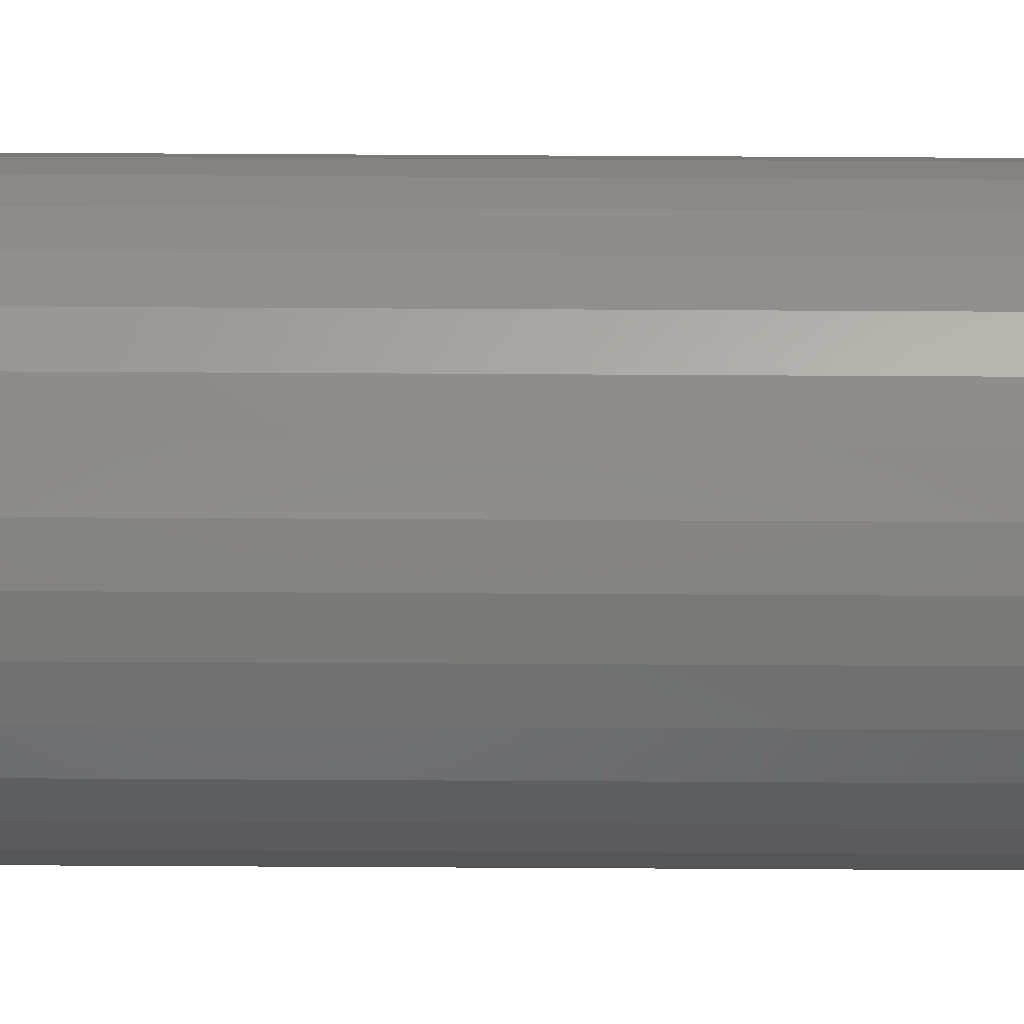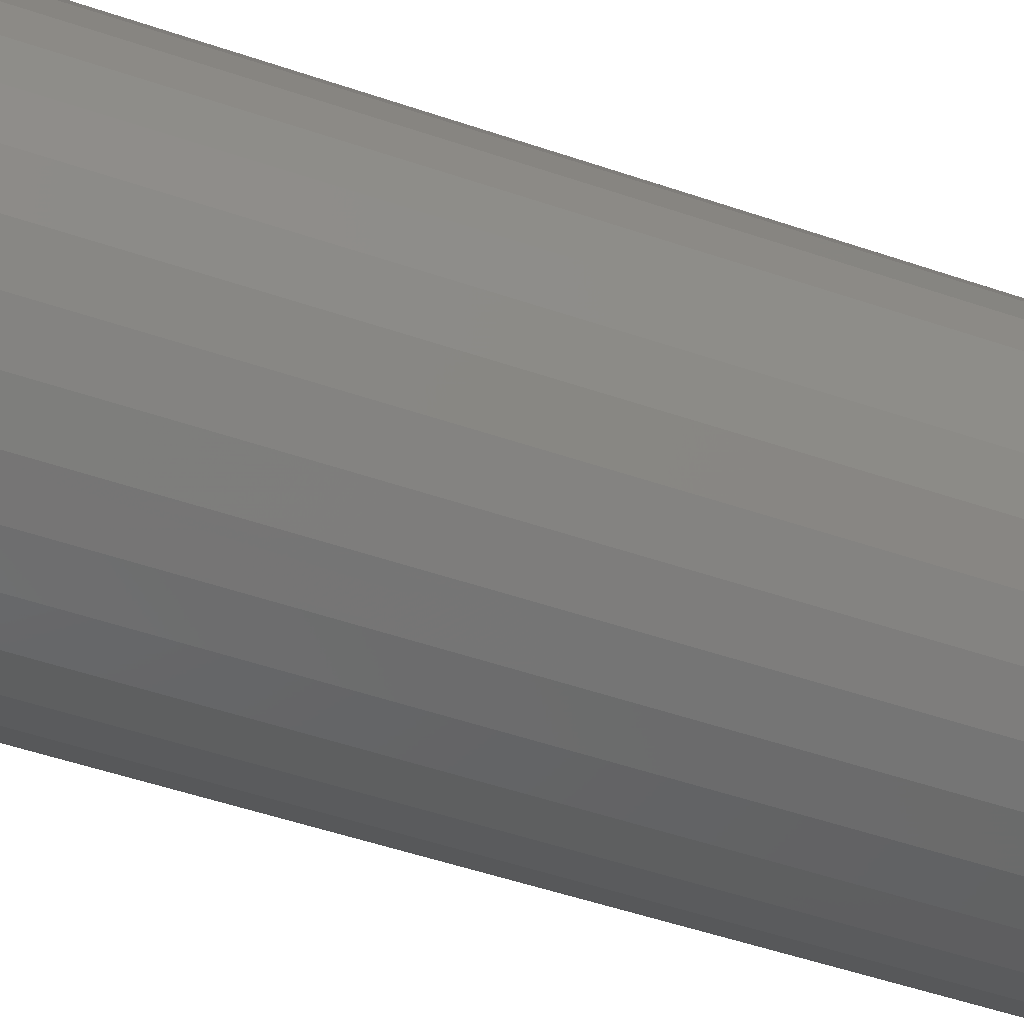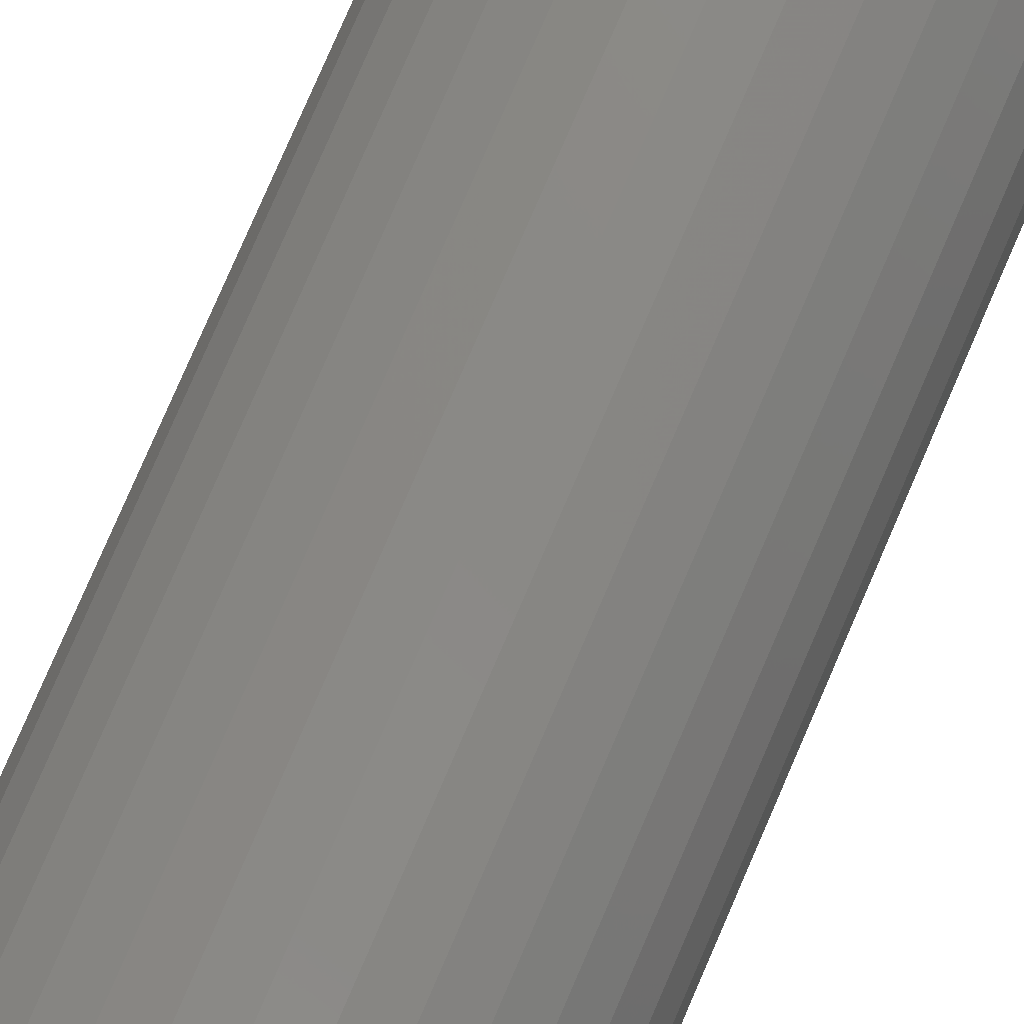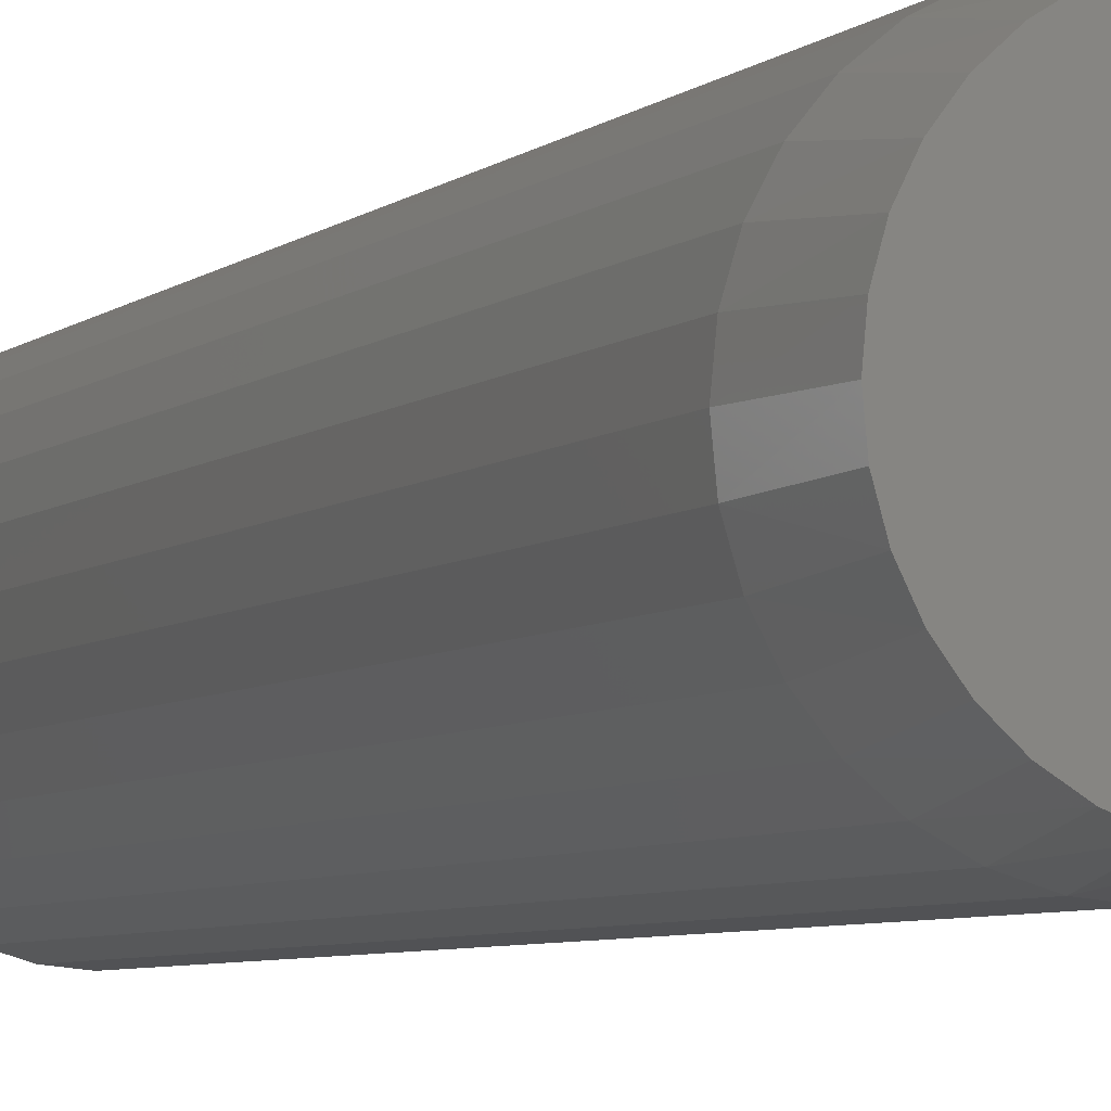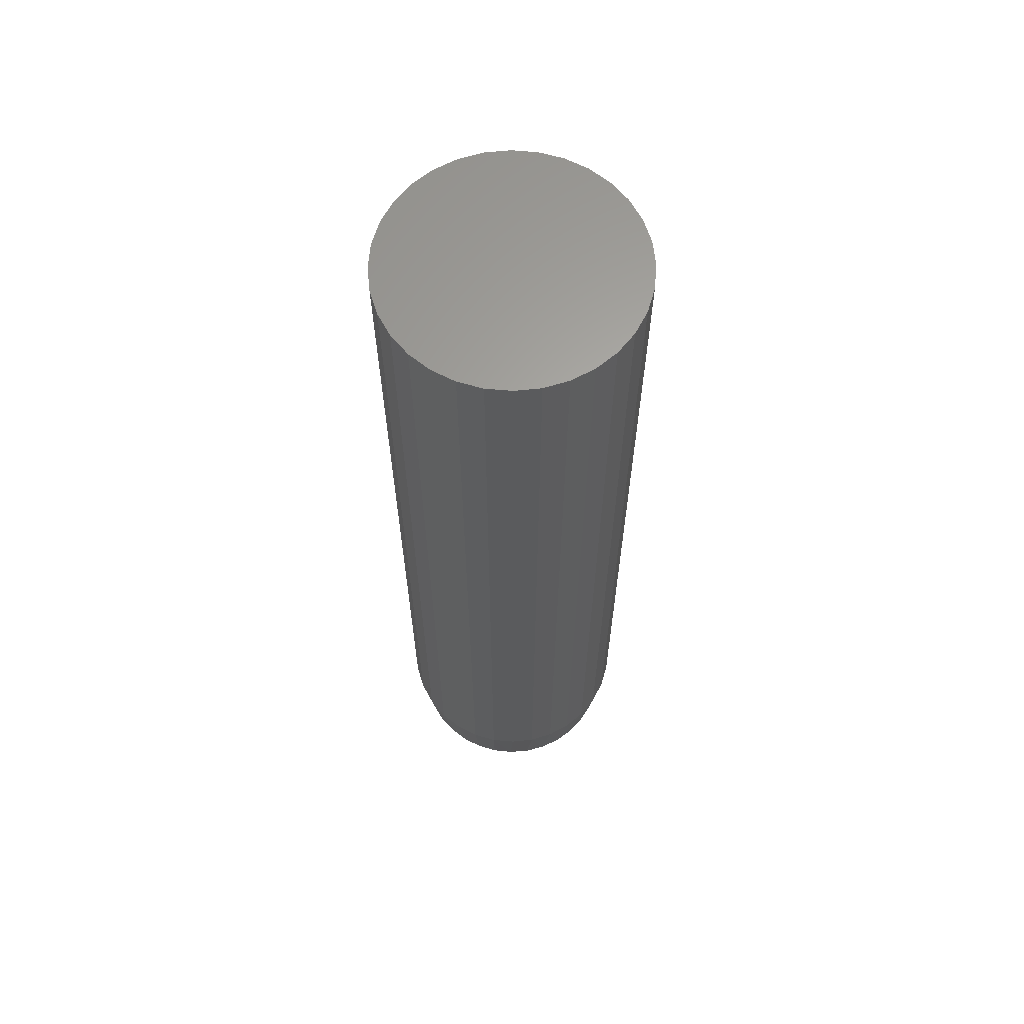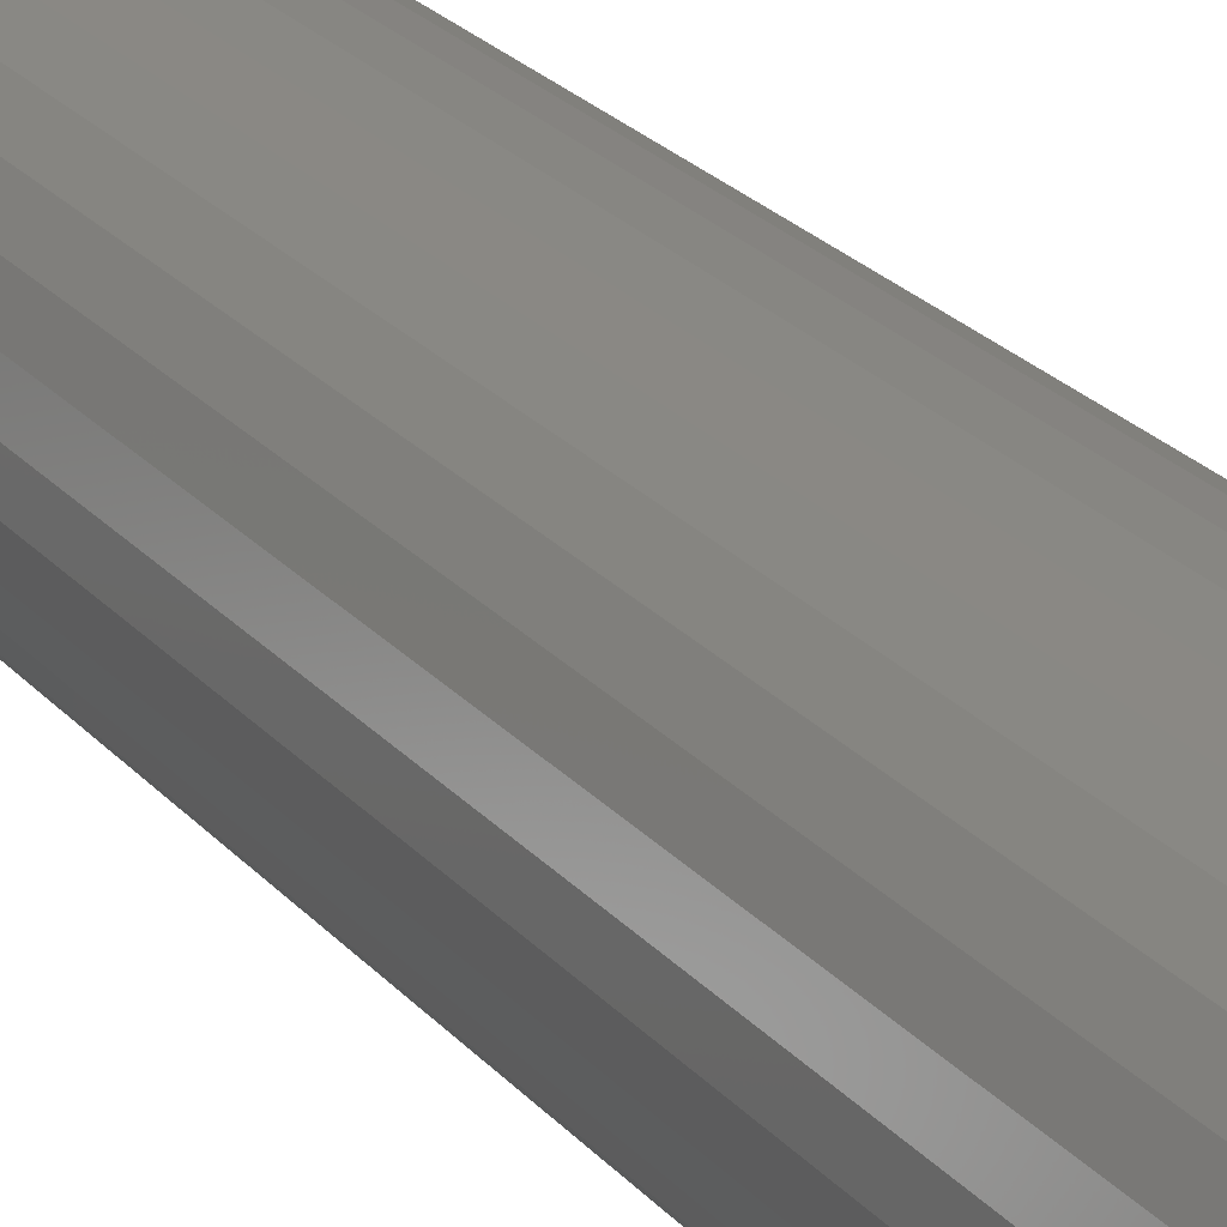
<metadata>
{"format":"stl","ext":"stl","renderer":"f3d","projection":"perspective","resolution":1024,"background":"white","views":[{"elev":-77.6,"azim":-90.3,"up":"+Z"},{"elev":-41.6,"azim":66.4,"up":"+Z"},{"elev":79.0,"azim":23.4,"up":"+Z"},{"elev":-5.1,"azim":-22.4,"up":"+Z"},{"elev":63.4,"azim":112.0,"up":"+Y"},{"elev":24.8,"azim":149.2,"up":"+Z"}]}
</metadata>
<code>
# stl→obj: 98 verts, 192 faces
v 0.005506 -0.75 0.09048
v -0.01126 -0.75 0.09048
v -0.02775 -0.75 0.0874
v 0.02199 -0.75 0.0874
v -0.04338 -0.75 0.08134
v 0.03763 -0.75 0.08135
v -0.05764 -0.75 0.07252
v 0.05188 -0.75 0.07252
v 0.05188 -0.75 -0.07252
v -0.04338 -0.75 -0.08134
v 0.03763 -0.75 -0.08135
v -0.02775 -0.75 -0.0874
v 0.02199 -0.75 -0.0874
v -0.01126 -0.75 -0.09048
v 0.005506 -0.75 -0.09048
v 0.06428 -0.75 0.06122
v -0.07003 -0.75 0.06122
v 0.07438 -0.75 0.04784
v -0.08014 -0.75 0.04784
v 0.08186 -0.75 0.03283
v -0.08761 -0.75 0.03283
v 0.08645 -0.75 0.0167
v -0.0922 -0.75 0.0167
v 0.08799 -0.75 -2.779e-17
v -0.09375 -0.75 -5.518e-07
v 0.08645 -0.75 -0.0167
v -0.0922 -0.75 -0.0167
v 0.08186 -0.75 -0.03283
v -0.08761 -0.75 -0.03283
v 0.07438 -0.75 -0.04784
v -0.08014 -0.75 -0.04784
v 0.06428 -0.75 -0.06122
v -0.07003 -0.75 -0.06122
v -0.05764 -0.75 -0.07252
v 0.09581 5.478e-18 -1.209e-17
v 0.09581 -0.6953 -3.626e-17
v 0.09391 5.373e-18 -0.01925
v 0.09391 -0.6953 -0.01925
v 0.08829 5.061e-18 -0.03776
v 0.08829 -0.6953 -0.03776
v 0.07917 4.555e-18 -0.05483
v 0.07917 -0.6953 -0.05483
v 0.0669 3.874e-18 -0.06978
v 0.0669 -0.6953 -0.06978
v 0.05195 3.043e-18 -0.08205
v 0.05195 -0.6953 -0.08205
v 0.03489 2.096e-18 -0.09117
v 0.03489 -0.6953 -0.09117
v 0.01637 1.069e-18 -0.09679
v 0.01637 -0.6953 -0.09679
v -0.002878 -1.342e-33 -0.09868
v -0.002878 -0.6953 -0.09868
v -0.02213 -1.069e-18 -0.09679
v -0.02213 -0.6953 -0.09679
v -0.04064 -2.096e-18 -0.09117
v -0.04064 -0.6953 -0.09117
v -0.0577 -3.043e-18 -0.08205
v -0.0577 -0.6953 -0.08205
v -0.07266 -3.874e-18 -0.06978
v -0.07266 -0.6953 -0.06978
v -0.08493 -4.555e-18 -0.05483
v -0.08493 -0.6953 -0.05483
v -0.09405 -5.061e-18 -0.03776
v -0.09405 -0.6953 -0.03776
v -0.09967 -5.373e-18 -0.01925
v -0.09967 -0.6953 -0.01925
v -0.1016 -5.478e-18 1.208e-17
v -0.1016 -0.6953 1.208e-17
v -0.09967 -5.373e-18 0.01925
v -0.09967 -0.6953 0.01925
v -0.09405 -5.061e-18 0.03776
v -0.09405 -0.6953 0.03776
v -0.08493 -4.555e-18 0.05483
v -0.08493 -0.6953 0.05483
v -0.07266 -3.874e-18 0.06978
v -0.07266 -0.6953 0.06978
v -0.0577 -3.043e-18 0.08205
v -0.0577 -0.6953 0.08205
v -0.04064 -2.096e-18 0.09117
v -0.04064 -0.6953 0.09117
v -0.02213 -1.069e-18 0.09679
v -0.02213 -0.6953 0.09679
v -0.002878 6.709e-34 0.09868
v -0.002878 -0.6953 0.09868
v 0.01637 1.069e-18 0.09679
v 0.01637 -0.6953 0.09679
v 0.03489 2.096e-18 0.09117
v 0.03489 -0.6953 0.09117
v 0.05195 3.043e-18 0.08205
v 0.05195 -0.6953 0.08205
v 0.0669 3.874e-18 0.06978
v 0.0669 -0.6953 0.06978
v 0.07917 4.555e-18 0.05483
v 0.07917 -0.6953 0.05483
v 0.08829 5.061e-18 0.03776
v 0.08829 -0.6953 0.03776
v 0.09391 5.373e-18 0.01925
v 0.09391 -0.6953 0.01925
f 1 2 3
f 1 3 4
f 4 3 5
f 4 5 6
f 6 5 7
f 6 7 8
f 9 10 11
f 11 10 12
f 11 12 13
f 13 12 14
f 13 14 15
f 8 7 16
f 16 7 17
f 16 17 18
f 18 17 19
f 18 19 20
f 20 19 21
f 20 21 22
f 22 21 23
f 22 23 24
f 24 23 25
f 24 25 26
f 26 25 27
f 26 27 28
f 28 27 29
f 28 29 30
f 30 29 31
f 30 31 32
f 32 31 33
f 32 33 9
f 9 33 34
f 9 34 10
f 35 36 37
f 37 36 38
f 37 38 39
f 39 38 40
f 39 40 41
f 41 40 42
f 41 42 43
f 43 42 44
f 43 44 45
f 45 44 46
f 45 46 47
f 47 46 48
f 47 48 49
f 49 48 50
f 49 50 51
f 51 50 52
f 51 52 53
f 53 52 54
f 53 54 55
f 55 54 56
f 55 56 57
f 57 56 58
f 57 58 59
f 59 58 60
f 59 60 61
f 61 60 62
f 61 62 63
f 63 62 64
f 63 64 65
f 65 64 66
f 65 66 67
f 67 66 68
f 67 68 69
f 69 68 70
f 69 70 71
f 71 70 72
f 71 72 73
f 73 72 74
f 73 74 75
f 75 74 76
f 75 76 77
f 77 76 78
f 77 78 79
f 79 78 80
f 79 80 81
f 81 80 82
f 81 82 83
f 83 82 84
f 83 84 85
f 85 84 86
f 85 86 87
f 87 86 88
f 87 88 89
f 89 88 90
f 89 90 91
f 91 90 92
f 91 92 93
f 93 92 94
f 93 94 95
f 95 94 96
f 95 96 97
f 97 96 98
f 97 98 35
f 35 98 36
f 98 96 20
f 96 94 18
f 20 96 18
f 94 92 16
f 18 94 16
f 92 90 8
f 16 92 8
f 90 88 6
f 8 90 6
f 88 86 4
f 6 88 4
f 86 84 1
f 4 86 1
f 84 82 2
f 1 84 2
f 82 80 3
f 2 82 3
f 80 78 5
f 3 80 5
f 78 76 7
f 5 78 7
f 76 74 17
f 7 76 17
f 74 72 19
f 17 74 19
f 72 70 21
f 19 72 21
f 21 70 23
f 23 70 68
f 23 68 25
f 20 22 98
f 98 22 24
f 98 24 36
f 66 64 29
f 64 62 31
f 29 64 31
f 62 60 33
f 31 62 33
f 60 58 34
f 33 60 34
f 58 56 10
f 34 58 10
f 56 54 12
f 10 56 12
f 54 52 14
f 12 54 14
f 52 50 15
f 14 52 15
f 50 48 13
f 15 50 13
f 48 46 11
f 13 48 11
f 46 44 9
f 11 46 9
f 44 42 32
f 9 44 32
f 42 40 30
f 32 42 30
f 40 38 28
f 30 40 28
f 28 38 26
f 26 38 36
f 26 36 24
f 29 27 66
f 66 27 25
f 66 25 68
f 83 85 81
f 79 81 85
f 87 79 85
f 77 79 87
f 89 77 87
f 47 55 45
f 53 55 47
f 49 53 47
f 51 53 49
f 55 57 45
f 45 57 59
f 45 59 43
f 43 59 61
f 43 61 41
f 41 61 63
f 41 63 39
f 39 63 65
f 39 65 37
f 37 65 67
f 37 67 35
f 35 67 69
f 35 69 97
f 97 69 71
f 97 71 95
f 95 71 73
f 95 73 93
f 93 73 75
f 93 75 91
f 91 75 77
f 91 77 89

</code>
